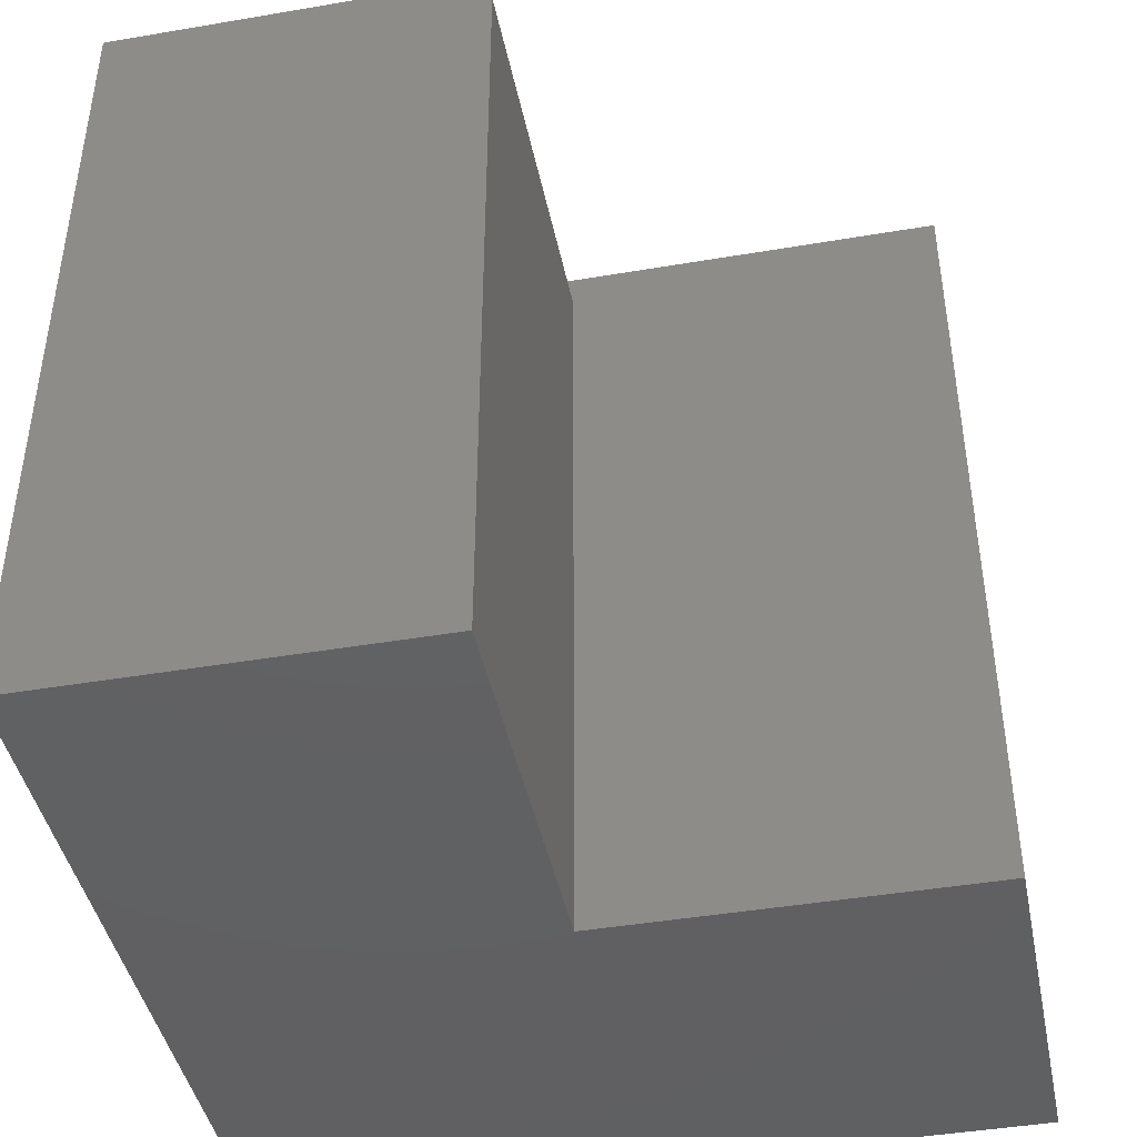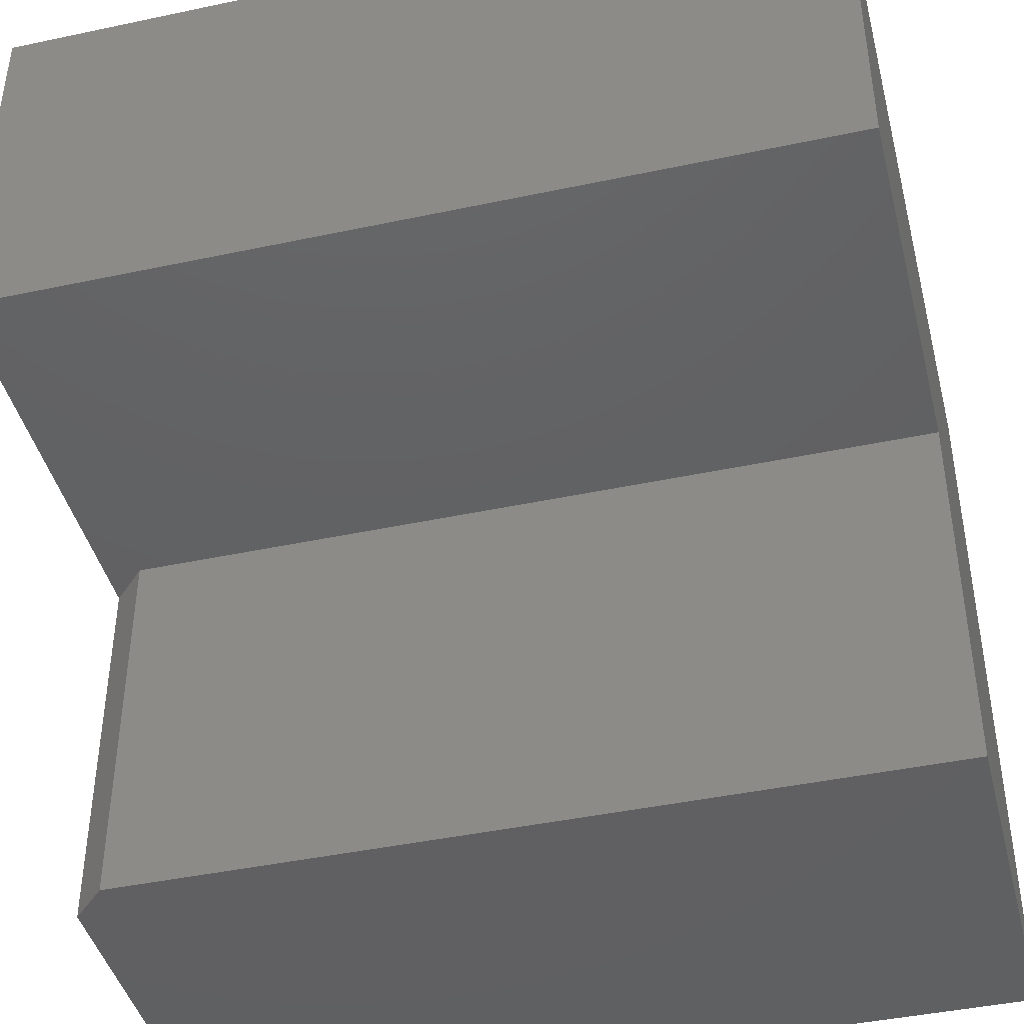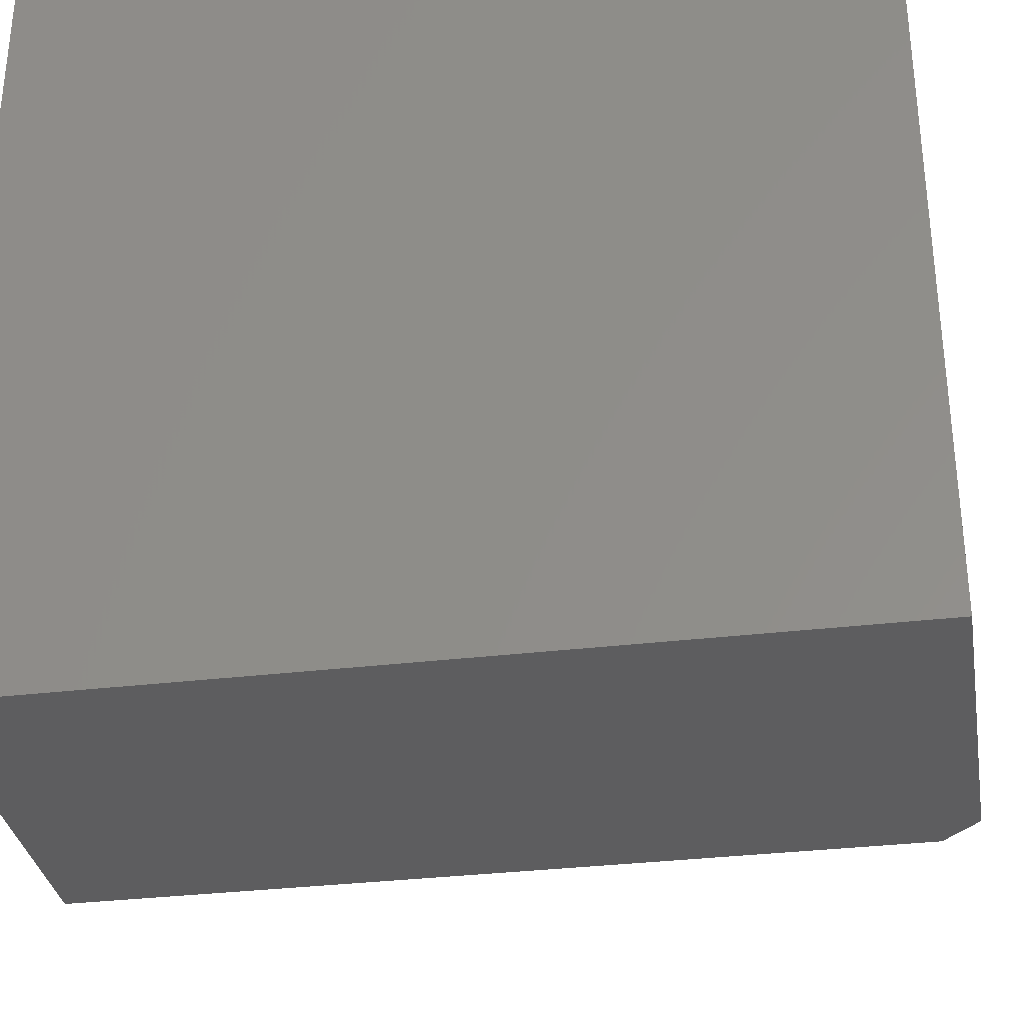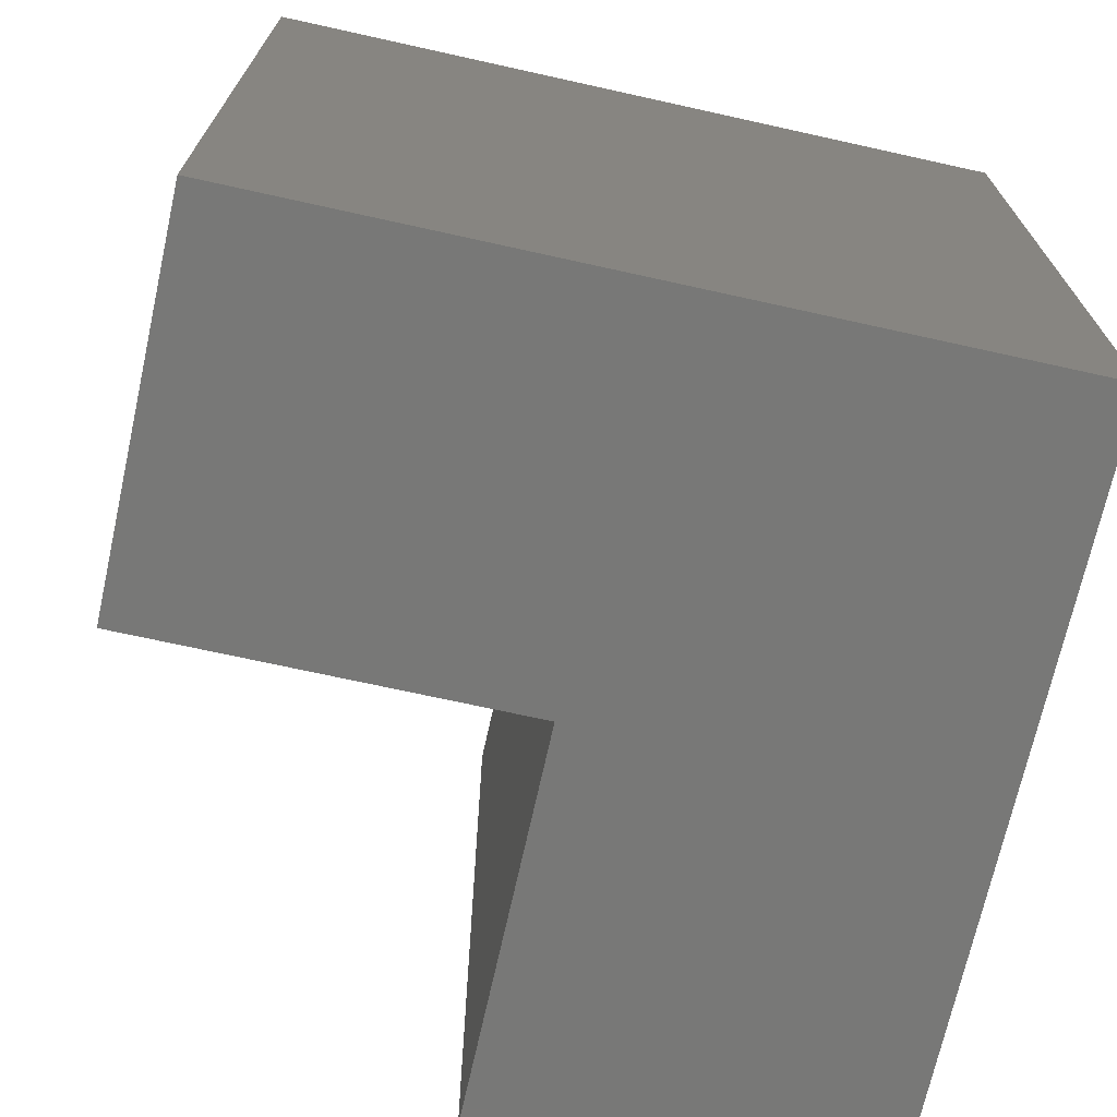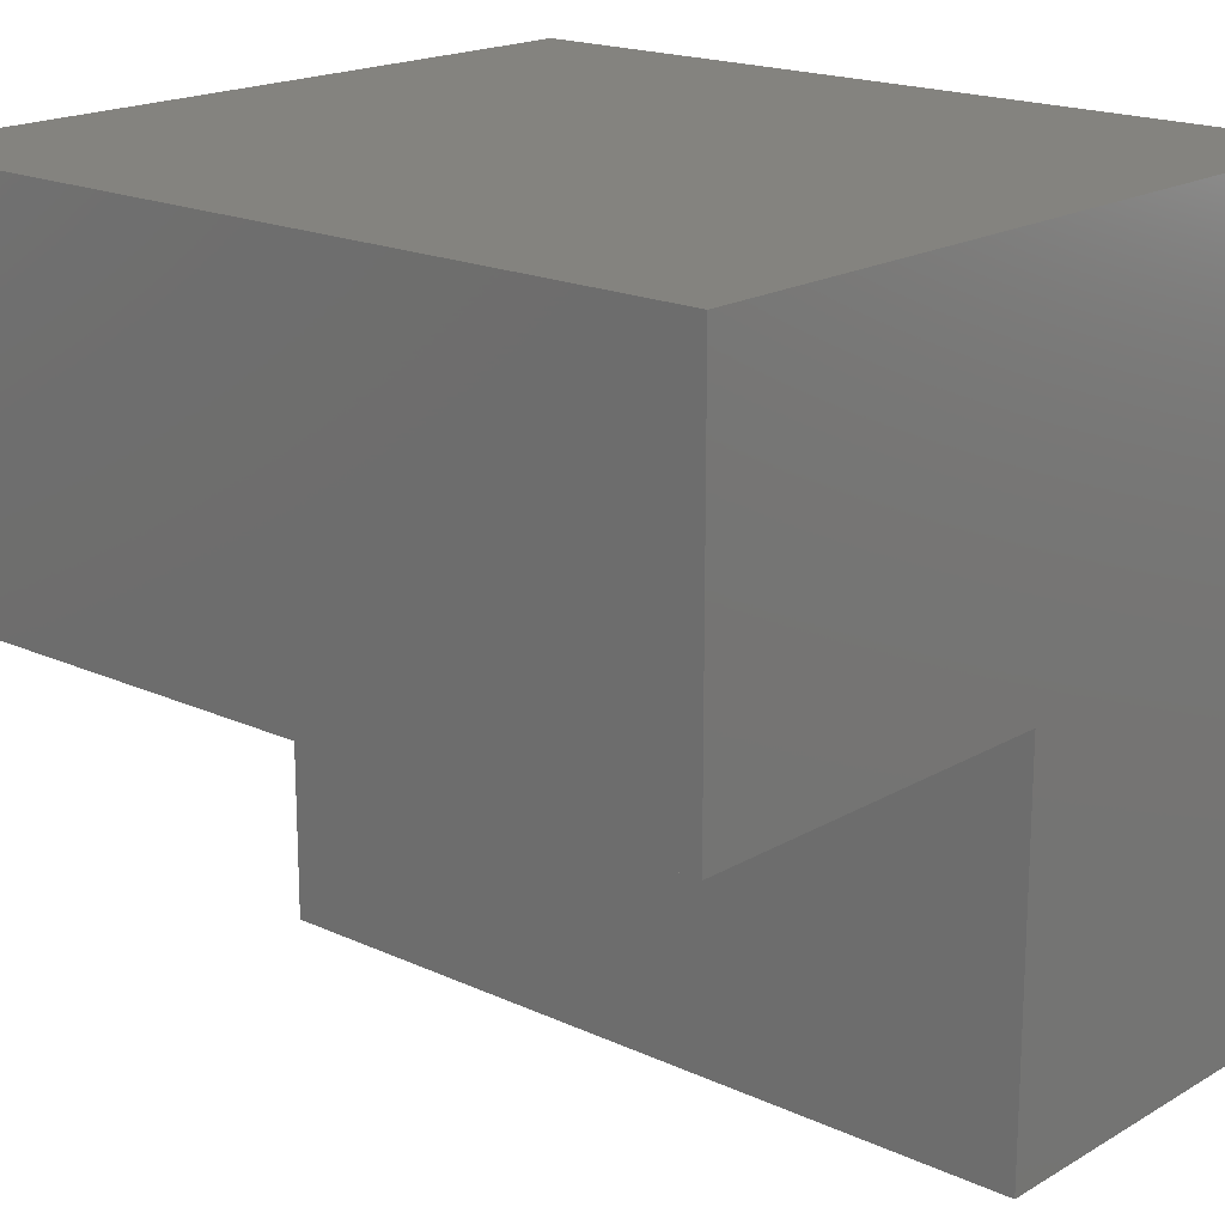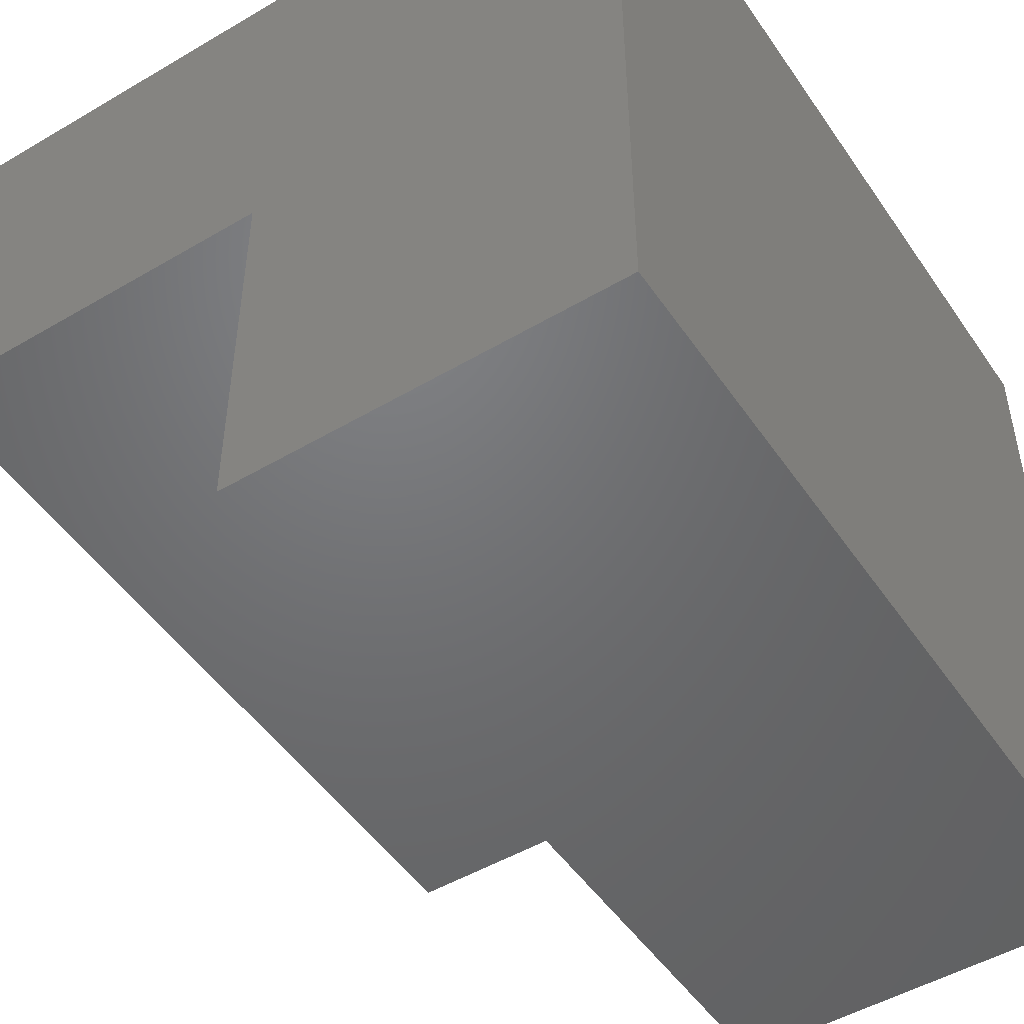
<metadata>
{"format":"stl","ext":"stl","renderer":"f3d","projection":"perspective","resolution":1024,"background":"white","views":[{"elev":-43.3,"azim":11.4,"up":"+Z"},{"elev":-43.0,"azim":104.2,"up":"+Y"},{"elev":-32.9,"azim":-80.6,"up":"+Y"},{"elev":-70.7,"azim":167.5,"up":"+Z"},{"elev":18.4,"azim":131.6,"up":"+Y"},{"elev":-49.5,"azim":-146.9,"up":"+Y"}]}
</metadata>
<code>
# stl→obj: 14 verts, 24 faces
v 0.6875 -0.3401 0
v 0.6875 0 0
v 0.6875 -0.3401 0.75
v 0.6875 0 0.75
v 0 -0.6875 0.75
v 0.3161 -0.6875 0.75
v 0 0 0.75
v 0.3161 -0.3401 0.75
v 0.3474 -0.6875 0
v 0.3474 -0.3401 0
v 0.3474 -0.6875 0.7188
v 0.3474 -0.3401 0.7188
v 0 -0.6875 0
v 0 0 0
f 1 2 3
f 3 2 4
f 5 6 7
f 7 6 8
f 7 8 4
f 4 8 3
f 9 10 11
f 11 10 12
f 13 9 5
f 5 9 11
f 5 11 6
f 10 1 12
f 12 1 3
f 12 3 8
f 2 14 4
f 4 14 7
f 6 11 8
f 8 11 12
f 13 14 9
f 9 14 10
f 14 2 10
f 10 2 1
f 14 13 7
f 7 13 5

</code>
